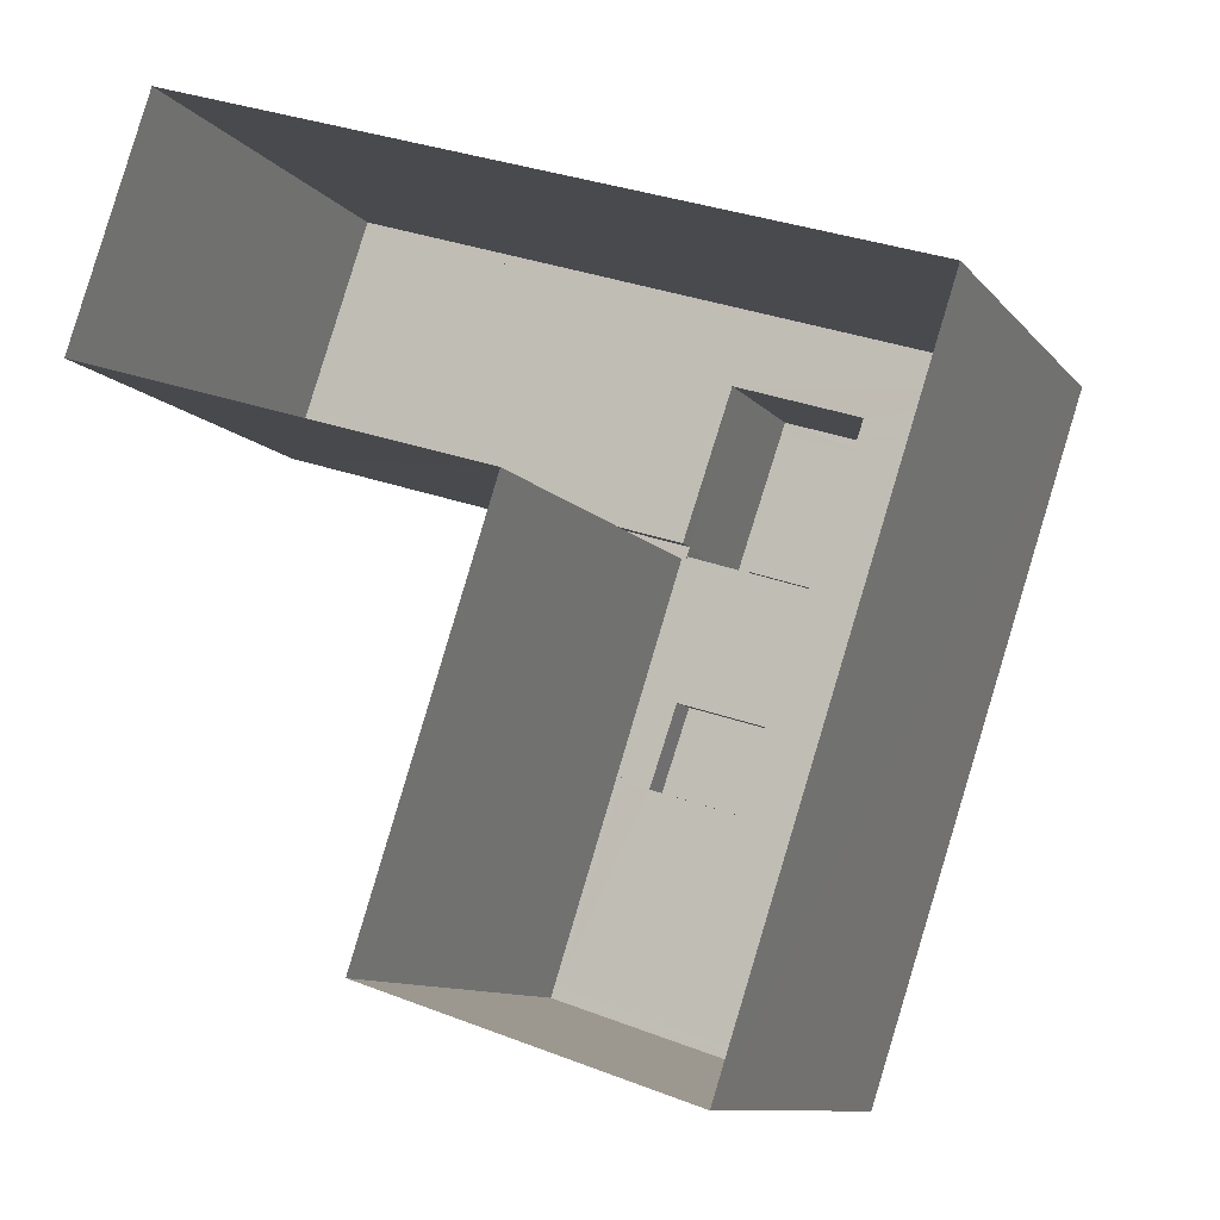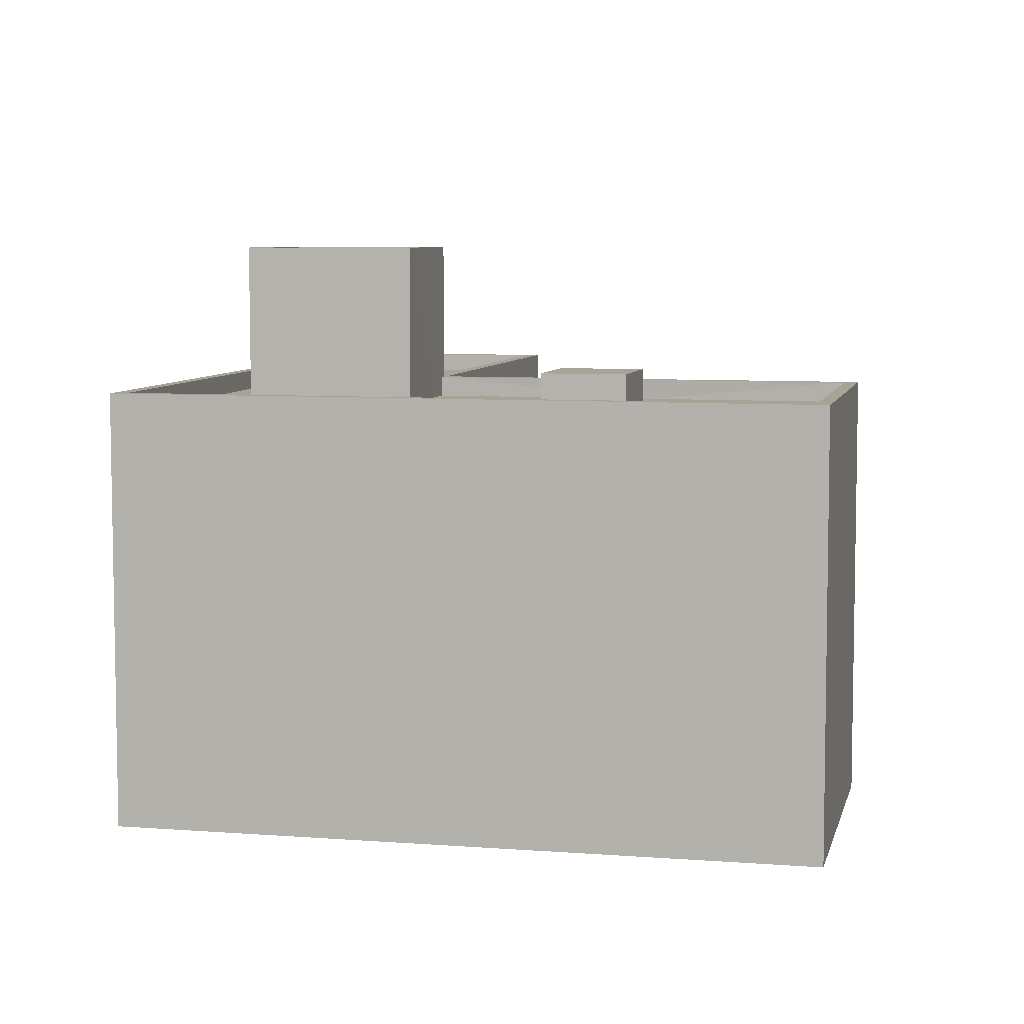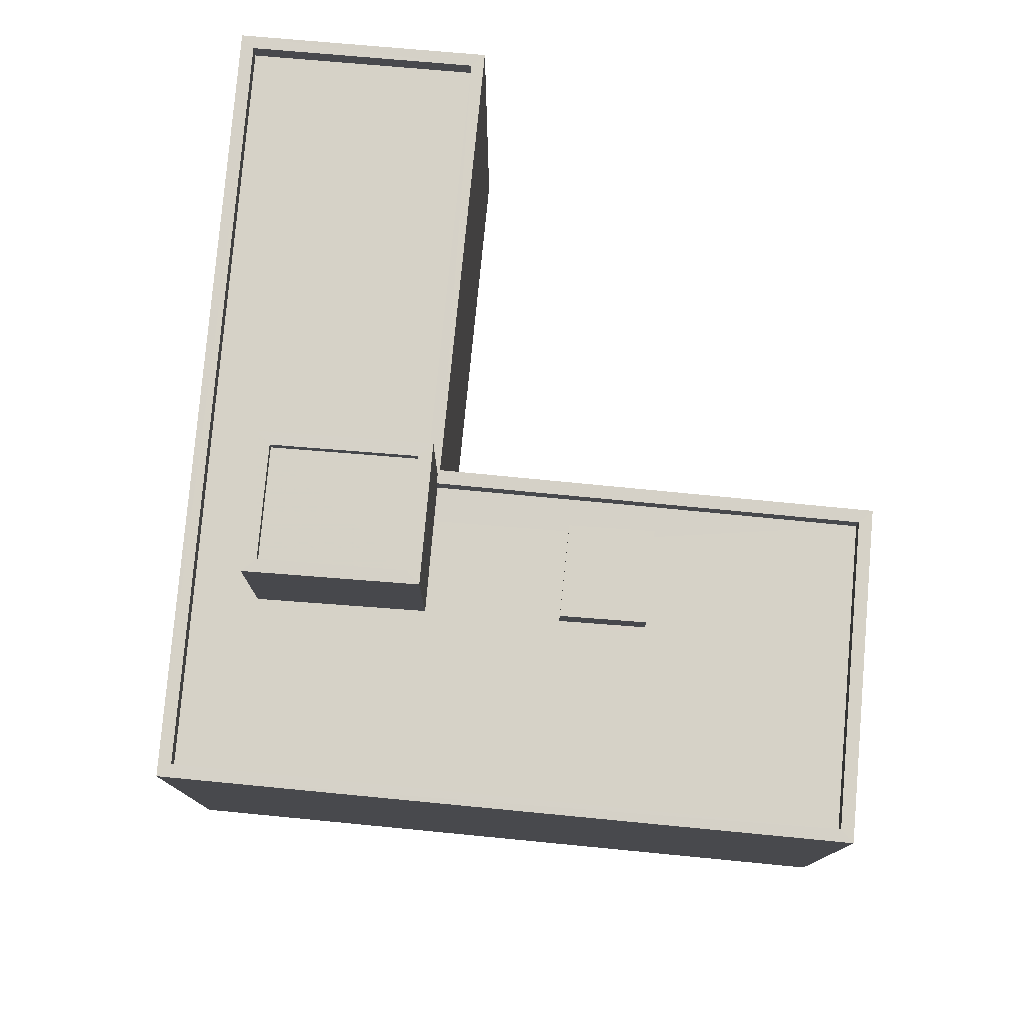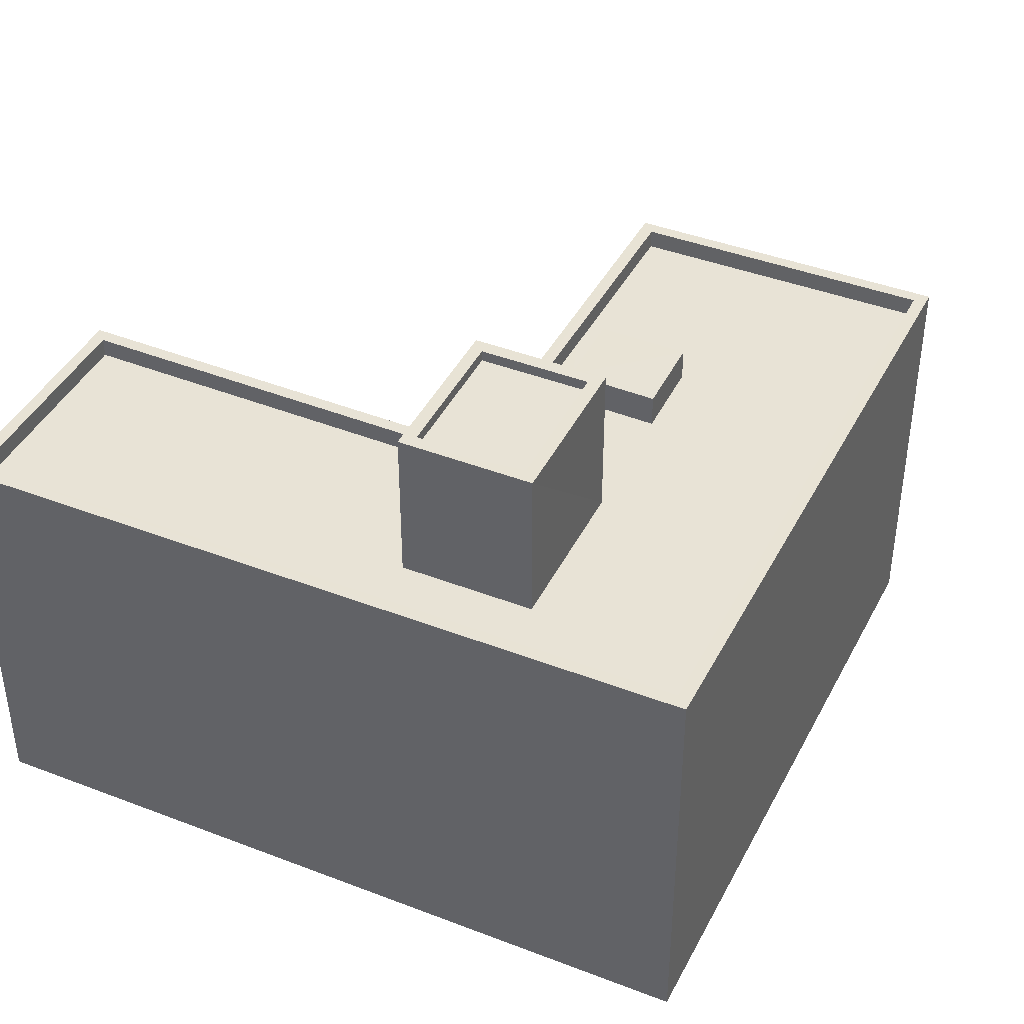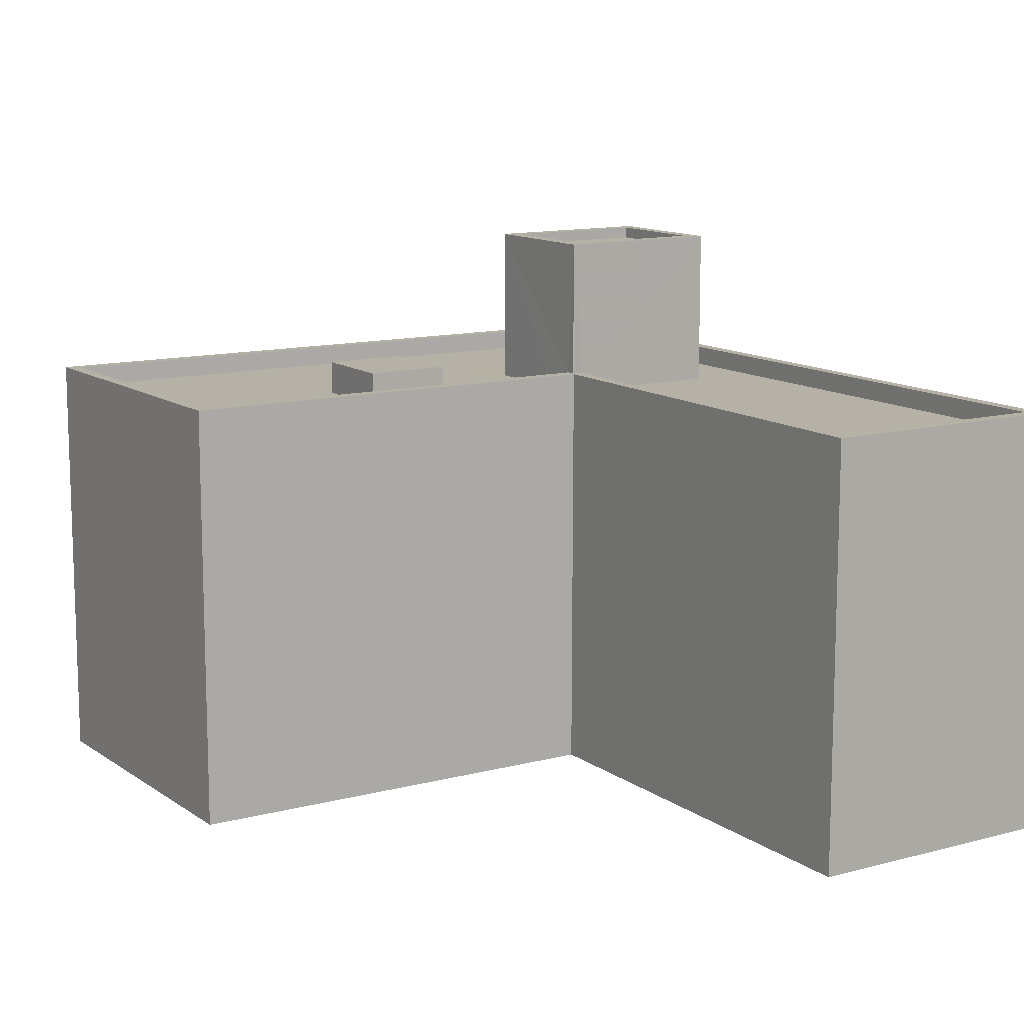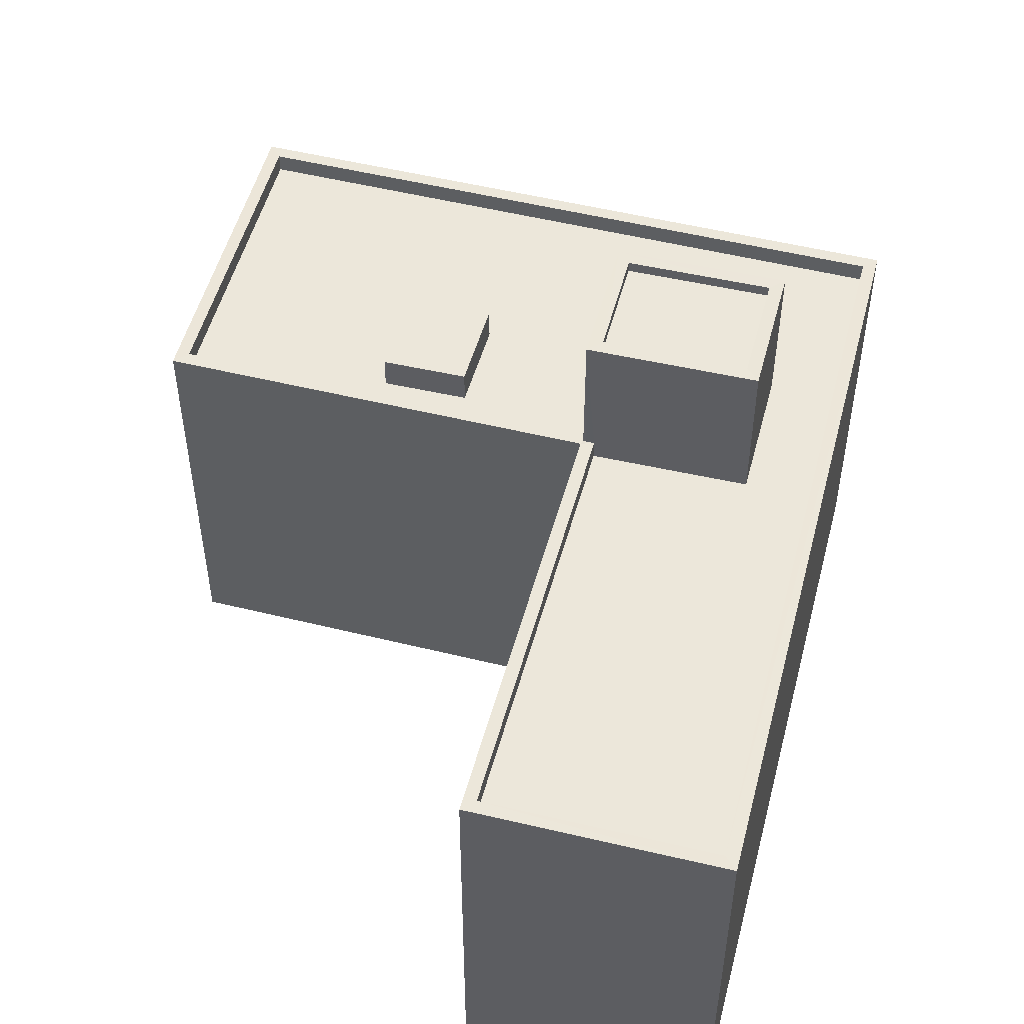
<metadata>
{"format":"obj","ext":"obj","renderer":"f3d","projection":"perspective","resolution":1024,"background":"white","views":[{"elev":-10.1,"azim":-157.9,"up":"+Y"},{"elev":6.7,"azim":-59.0,"up":"+Z"},{"elev":78.6,"azim":-66.5,"up":"+Z"},{"elev":41.4,"azim":-136.4,"up":"+Z"},{"elev":12.1,"azim":76.0,"up":"+Z"},{"elev":51.6,"azim":123.0,"up":"+Z"}]}
</metadata>
<code>
v -8.905e+04 -1.009e+05 1.535
v -8.903e+04 -1.009e+05 1.533
v -8.904e+04 -1.009e+05 1.535
v -8.903e+04 -1.009e+05 1.534
v -8.904e+04 -1.009e+05 1.539
v -8.904e+04 -1.009e+05 1.538
v -8.905e+04 -1.009e+05 11.18
v -8.905e+04 -1.009e+05 11.18
v -8.904e+04 -1.009e+05 11.18
v -8.904e+04 -1.009e+05 11.18
v -8.904e+04 -1.009e+05 11.18
v -8.904e+04 -1.009e+05 11.18
v -8.904e+04 -1.009e+05 11.18
v -8.904e+04 -1.009e+05 11.18
v -8.904e+04 -1.009e+05 11.18
v -8.904e+04 -1.009e+05 11.18
v -8.904e+04 -1.009e+05 10.73
v -8.904e+04 -1.009e+05 10.73
v -8.904e+04 -1.009e+05 10.73
v -8.904e+04 -1.009e+05 10.73
v -8.904e+04 -1.009e+05 10.73
v -8.904e+04 -1.009e+05 14.31
v -8.904e+04 -1.009e+05 14.31
v -8.904e+04 -1.009e+05 14.31
v -8.904e+04 -1.009e+05 14.31
v -8.904e+04 -1.009e+05 14.31
v -8.904e+04 -1.009e+05 14.31
v -8.904e+04 -1.009e+05 14.31
v -8.904e+04 -1.009e+05 14.31
v -8.904e+04 -1.009e+05 10.73
v -8.904e+04 -1.009e+05 10.73
v -8.904e+04 -1.009e+05 10.73
v -8.904e+04 -1.009e+05 10.73
v -8.905e+04 -1.009e+05 10.73
v -8.904e+04 -1.009e+05 10.73
v -8.903e+04 -1.009e+05 10.73
v -8.903e+04 -1.009e+05 10.73
v -8.904e+04 -1.009e+05 10.73
v -8.904e+04 -1.009e+05 10.73
v -8.904e+04 -1.009e+05 10.73
v -8.904e+04 -1.009e+05 11.48
v -8.904e+04 -1.009e+05 11.48
v -8.904e+04 -1.009e+05 11.48
v -8.904e+04 -1.009e+05 11.48
v -8.903e+04 -1.009e+05 11.18
v -8.903e+04 -1.009e+05 11.18
v -8.903e+04 -1.009e+05 11.18
v -8.903e+04 -1.009e+05 11.18
v -8.904e+04 -1.009e+05 11.18
v -8.904e+04 -1.009e+05 14.06
v -8.904e+04 -1.009e+05 14.06
v -8.904e+04 -1.009e+05 14.06
v -8.904e+04 -1.009e+05 14.06
f 1 2 3
f 2 4 3
f 5 1 3
f 6 5 3
f 7 8 9
f 10 11 12
f 8 13 9
f 12 14 15
f 9 13 15
f 11 16 12
f 14 9 15
f 12 16 14
f 17 18 19
f 17 19 20
f 18 21 19
f 22 23 24
f 25 26 27
f 28 25 27
f 27 26 23
f 29 23 22
f 27 23 29
f 30 31 32
f 30 33 34
f 34 35 36
f 20 31 17
f 36 35 37
f 35 38 37
f 33 19 21
f 32 31 20
f 30 32 33
f 34 39 35
f 40 33 21
f 34 40 39
f 34 33 40
f 41 42 43
f 44 41 43
f 8 7 45
f 45 46 8
f 46 47 48
f 10 12 49
f 48 47 12
f 12 47 49
f 46 45 47
f 22 24 25
f 28 22 25
f 50 51 52
f 50 53 51
f 46 4 2
f 46 48 4
f 46 2 1
f 8 46 1
f 45 34 36
f 45 7 34
f 7 30 34
f 7 9 30
f 38 47 37
f 38 49 47
f 15 5 6
f 15 13 5
f 47 36 37
f 47 45 36
f 22 52 51
f 29 22 51
f 41 44 20
f 19 41 20
f 31 14 17
f 14 16 17
f 16 18 17
f 27 53 50
f 28 27 50
f 32 42 33
f 32 43 42
f 9 31 30
f 9 14 31
f 33 41 19
f 33 42 41
f 40 21 23
f 21 18 16
f 23 16 24
f 24 16 11
f 23 21 16
f 27 51 53
f 27 29 51
f 8 1 5
f 13 8 5
f 35 39 26
f 25 35 26
f 11 10 24
f 38 35 49
f 24 10 49
f 24 49 25
f 49 35 25
f 28 50 52
f 22 28 52
f 12 6 3
f 12 15 6
f 26 40 23
f 26 39 40
f 44 43 32
f 20 44 32
f 48 3 4
f 48 12 3

</code>
